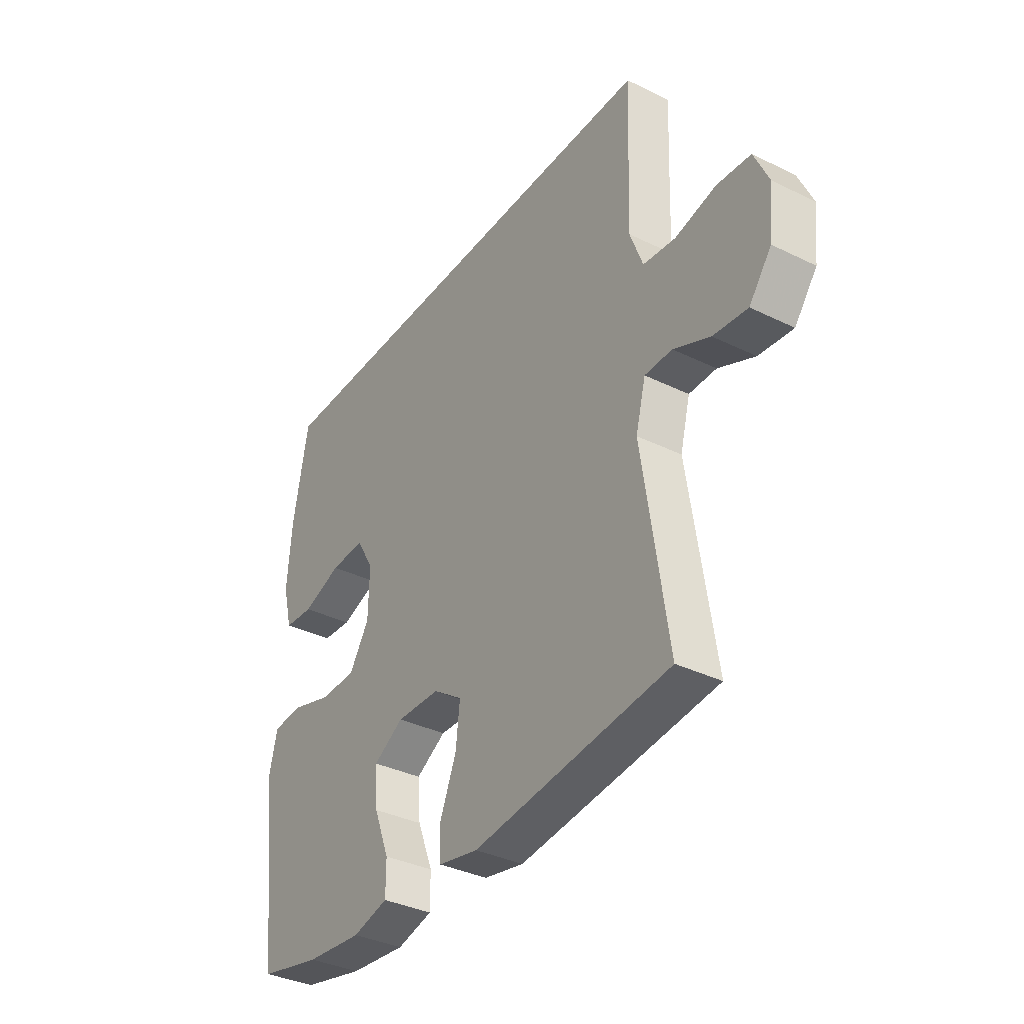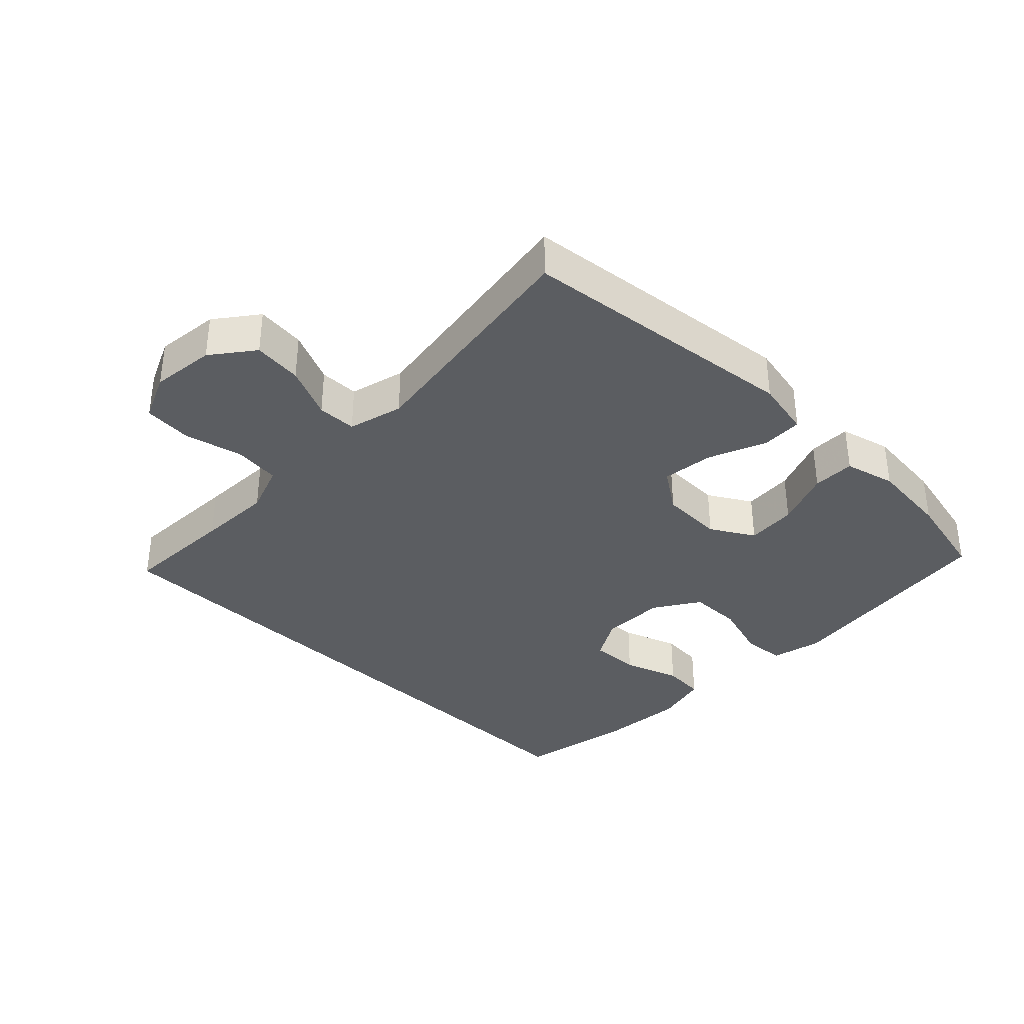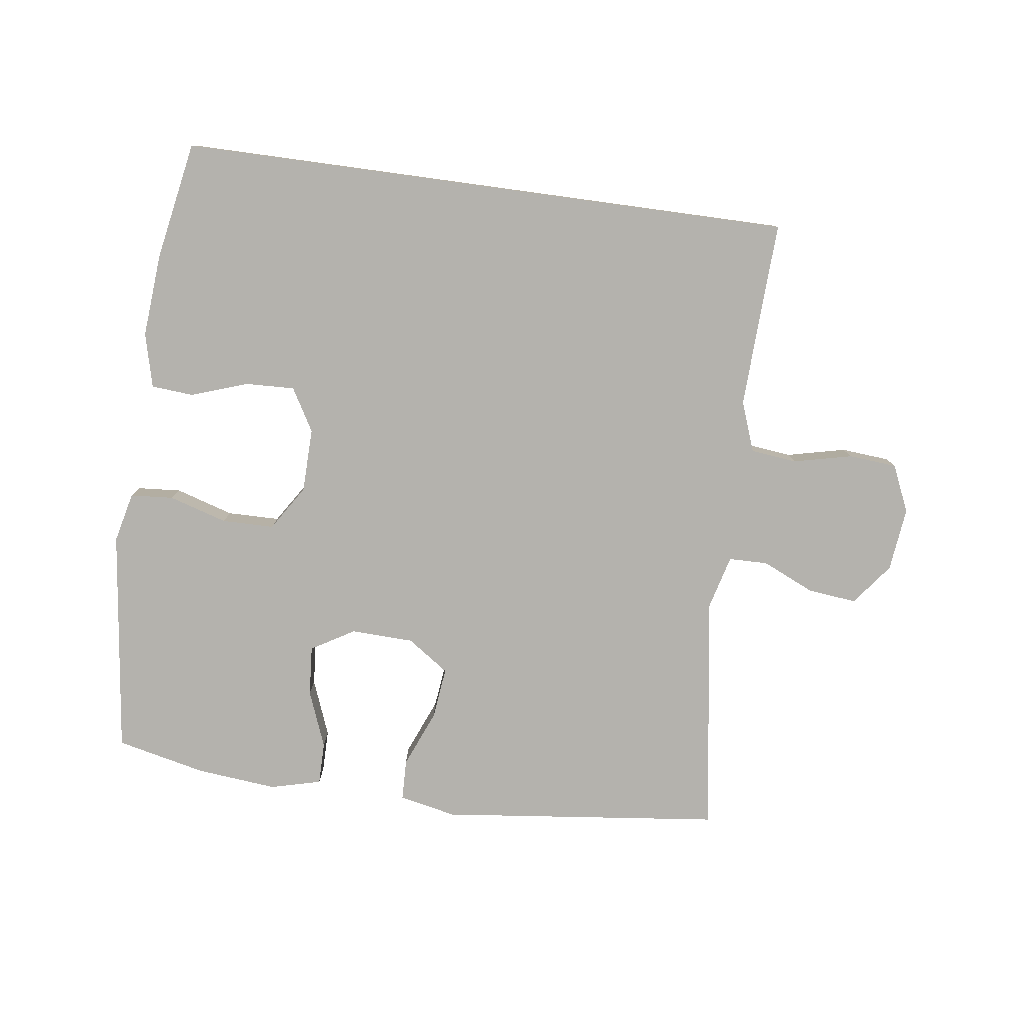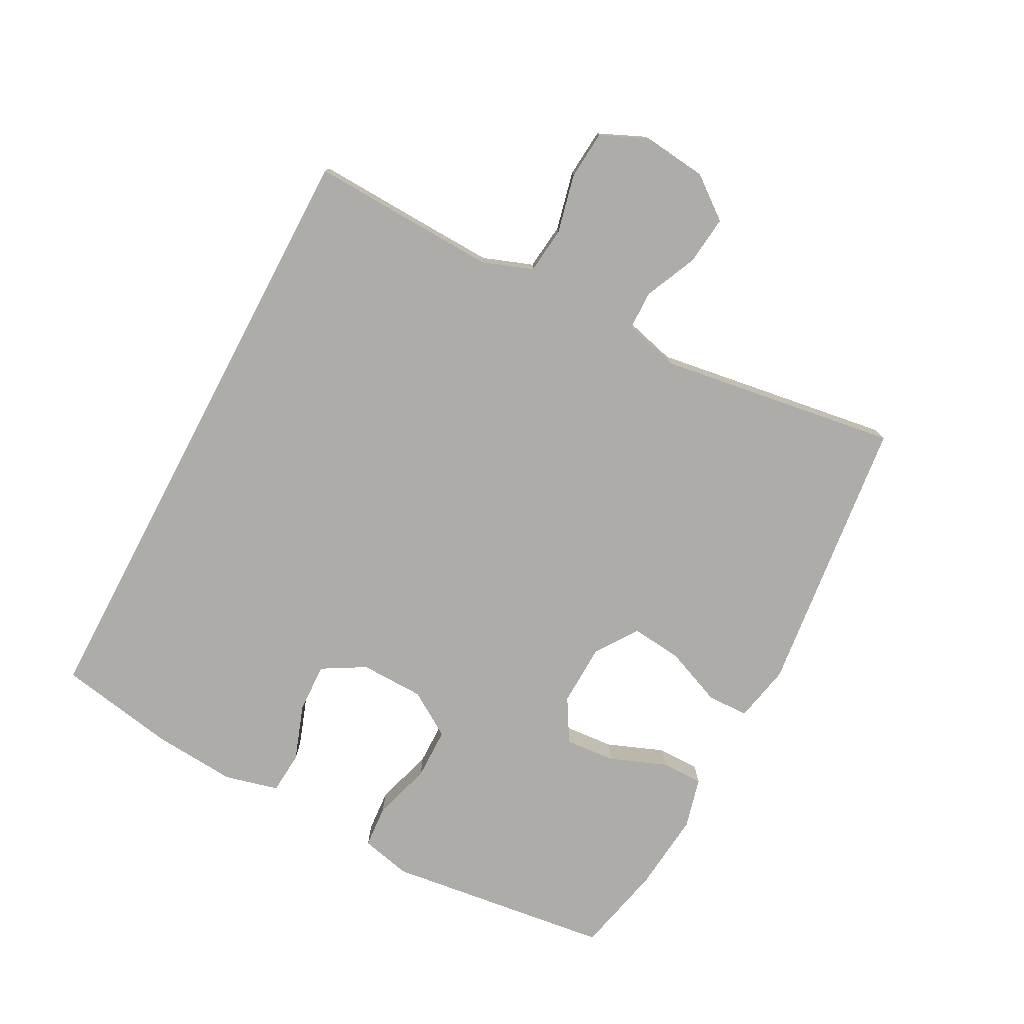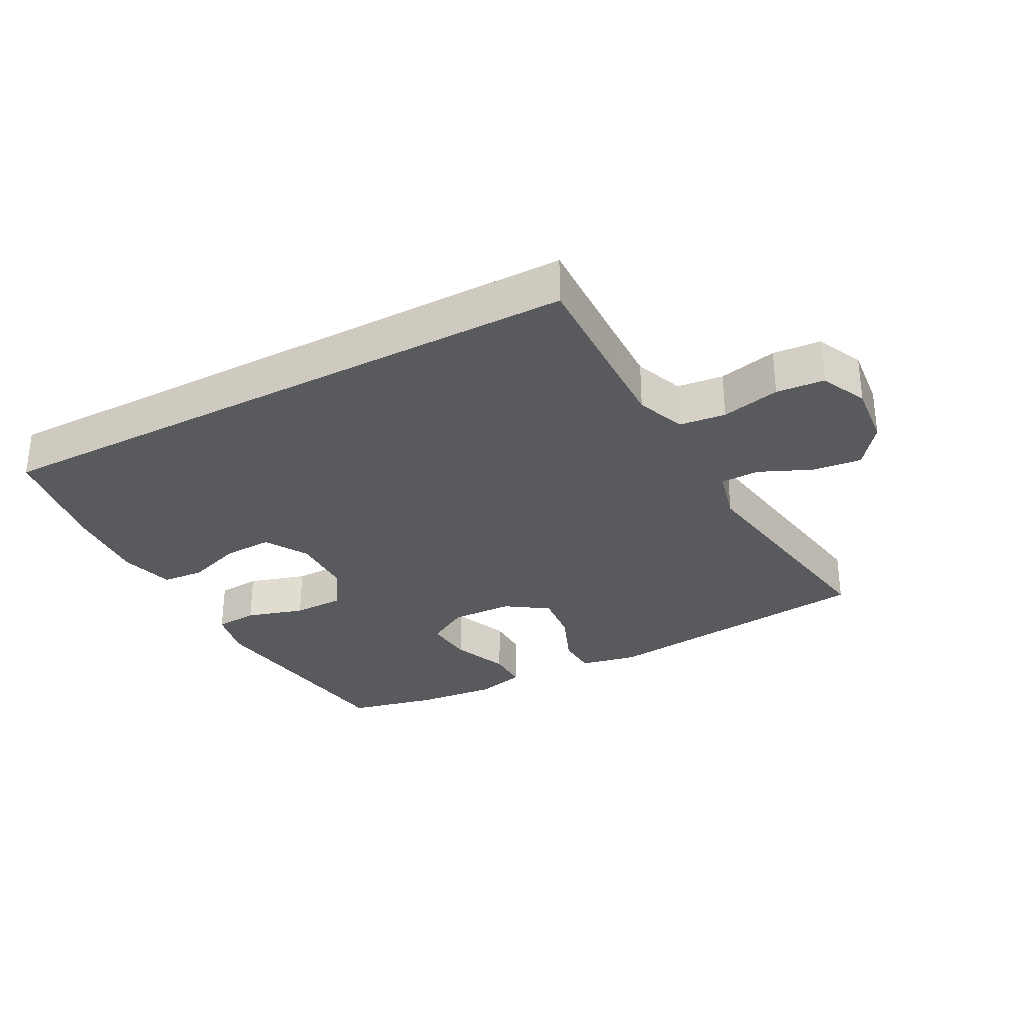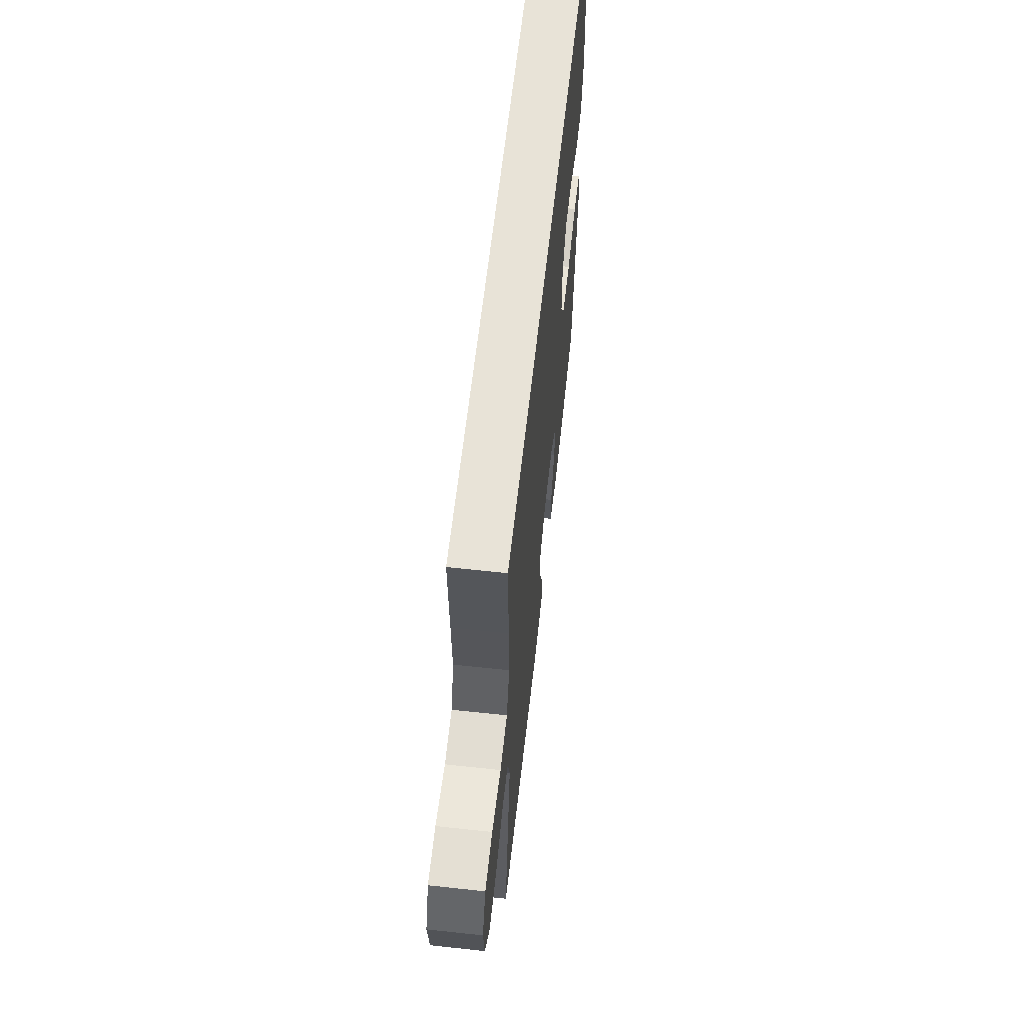
<metadata>
{"format":"obj","ext":"obj","renderer":"f3d","projection":"perspective","resolution":1024,"background":"white","views":[{"elev":-36.0,"azim":57.3,"up":"+Z"},{"elev":-35.7,"azim":135.6,"up":"+Y"},{"elev":-79.5,"azim":-7.8,"up":"+Y"},{"elev":-76.8,"azim":62.1,"up":"+Y"},{"elev":-30.5,"azim":28.4,"up":"+Y"},{"elev":61.7,"azim":96.3,"up":"+Z"}]}
</metadata>
<code>
v 0.5 0.07 -0.5
v 0.069 0.07 -0.55
v -0.019 0.07 -0.532
v -0.021 0.07 -0.469
v 0.015 0.07 -0.381
v 0.024 0.07 -0.302
v -0.04 0.07 -0.258
v -0.136 0.07 -0.255
v -0.202 0.07 -0.294
v -0.196 0.07 -0.371
v -0.162 0.07 -0.458
v -0.162 0.07 -0.523
v -0.24 0.07 -0.543
v -0.363 0.07 -0.531
v -0.5 0.07 -0.5
v -0.529 0.07 -0.271
v -0.544 0.07 -0.153
v -0.526 0.07 -0.076
v -0.46 0.07 -0.071
v -0.371 0.07 -0.098
v -0.291 0.07 -0.097
v -0.247 0.07 -0.028
v -0.245 0.07 0.07
v -0.283 0.07 0.136
v -0.359 0.07 0.133
v -0.445 0.07 0.103
v -0.51 0.07 0.108
v -0.531 0.07 0.191
v -0.521 0.07 0.319
v -0.488 0.07 0.5
v 0.458 0.07 0.5
v 0.451 0.07 0.327
v 0.447 0.07 0.212
v 0.475 0.07 0.136
v 0.546 0.07 0.128
v 0.636 0.07 0.149
v 0.71 0.07 0.143
v 0.742 0.07 0.071
v 0.731 0.07 -0.027
v 0.682 0.07 -0.091
v 0.607 0.07 -0.083
v 0.527 0.07 -0.047
v 0.467 0.07 -0.048
v 0.445 0.07 -0.132
v 0.5 0 -0.5
v 0.069 0 -0.55
v -0.019 0 -0.532
v -0.021 0 -0.469
v 0.015 0 -0.381
v 0.024 0 -0.302
v -0.04 0 -0.258
v -0.136 0 -0.255
v -0.202 0 -0.294
v -0.196 0 -0.371
v -0.162 0 -0.458
v -0.162 0 -0.523
v -0.24 0 -0.543
v -0.363 0 -0.531
v -0.5 0 -0.5
v -0.529 0 -0.271
v -0.544 0 -0.153
v -0.526 0 -0.076
v -0.46 0 -0.071
v -0.371 0 -0.098
v -0.291 0 -0.097
v -0.247 0 -0.028
v -0.245 0 0.07
v -0.283 0 0.136
v -0.359 0 0.133
v -0.445 0 0.103
v -0.51 0 0.108
v -0.531 0 0.191
v -0.521 0 0.319
v -0.488 0 0.5
v 0.458 0 0.5
v 0.451 0 0.327
v 0.447 0 0.212
v 0.475 0 0.136
v 0.546 0 0.128
v 0.636 0 0.149
v 0.71 0 0.143
v 0.742 0 0.071
v 0.731 0 -0.027
v 0.682 0 -0.091
v 0.607 0 -0.083
v 0.527 0 -0.047
v 0.467 0 -0.048
v 0.445 0 -0.132
f 39 40 41 42
f 39 42 43
f 38 39 43
f 35 36 37 38
f 34 35 38 43
f 33 34 43 44
f 29 30 31 32
f 29 32 33
f 25 26 27 28
f 24 25 28 29
f 17 18 19 20
f 16 17 20 21
f 15 16 21
f 14 15 21 22
f 10 11 12 13
f 9 10 13 14
f 2 3 4 5
f 44 1 2 5
f 44 5 6
f 24 29 33 44
f 23 24 44 6
f 22 23 6 7
f 9 14 22
f 8 9 22
f 7 8 22
f 86 85 84 83
f 87 86 83
f 87 83 82
f 82 81 80 79
f 87 82 79 78
f 88 87 78 77
f 76 75 74 73
f 77 76 73
f 72 71 70 69
f 73 72 69 68
f 64 63 62 61
f 65 64 61 60
f 65 60 59
f 66 65 59 58
f 57 56 55 54
f 58 57 54 53
f 49 48 47 46
f 49 46 45 88
f 50 49 88
f 88 77 73 68
f 50 88 68 67
f 51 50 67 66
f 66 58 53
f 66 53 52
f 66 52 51
f 1 45 46 2
f 2 46 47 3
f 3 47 48 4
f 4 48 49 5
f 5 49 50 6
f 6 50 51 7
f 7 51 52 8
f 8 52 53 9
f 9 53 54 10
f 10 54 55 11
f 11 55 56 12
f 12 56 57 13
f 13 57 58 14
f 14 58 59 15
f 15 59 60 16
f 16 60 61 17
f 17 61 62 18
f 18 62 63 19
f 19 63 64 20
f 20 64 65 21
f 21 65 66 22
f 22 66 67 23
f 23 67 68 24
f 24 68 69 25
f 25 69 70 26
f 26 70 71 27
f 27 71 72 28
f 28 72 73 29
f 29 73 74 30
f 30 74 75 31
f 31 75 76 32
f 32 76 77 33
f 33 77 78 34
f 34 78 79 35
f 35 79 80 36
f 36 80 81 37
f 37 81 82 38
f 38 82 83 39
f 39 83 84 40
f 40 84 85 41
f 41 85 86 42
f 42 86 87 43
f 43 87 88 44
f 44 88 45 1

</code>
